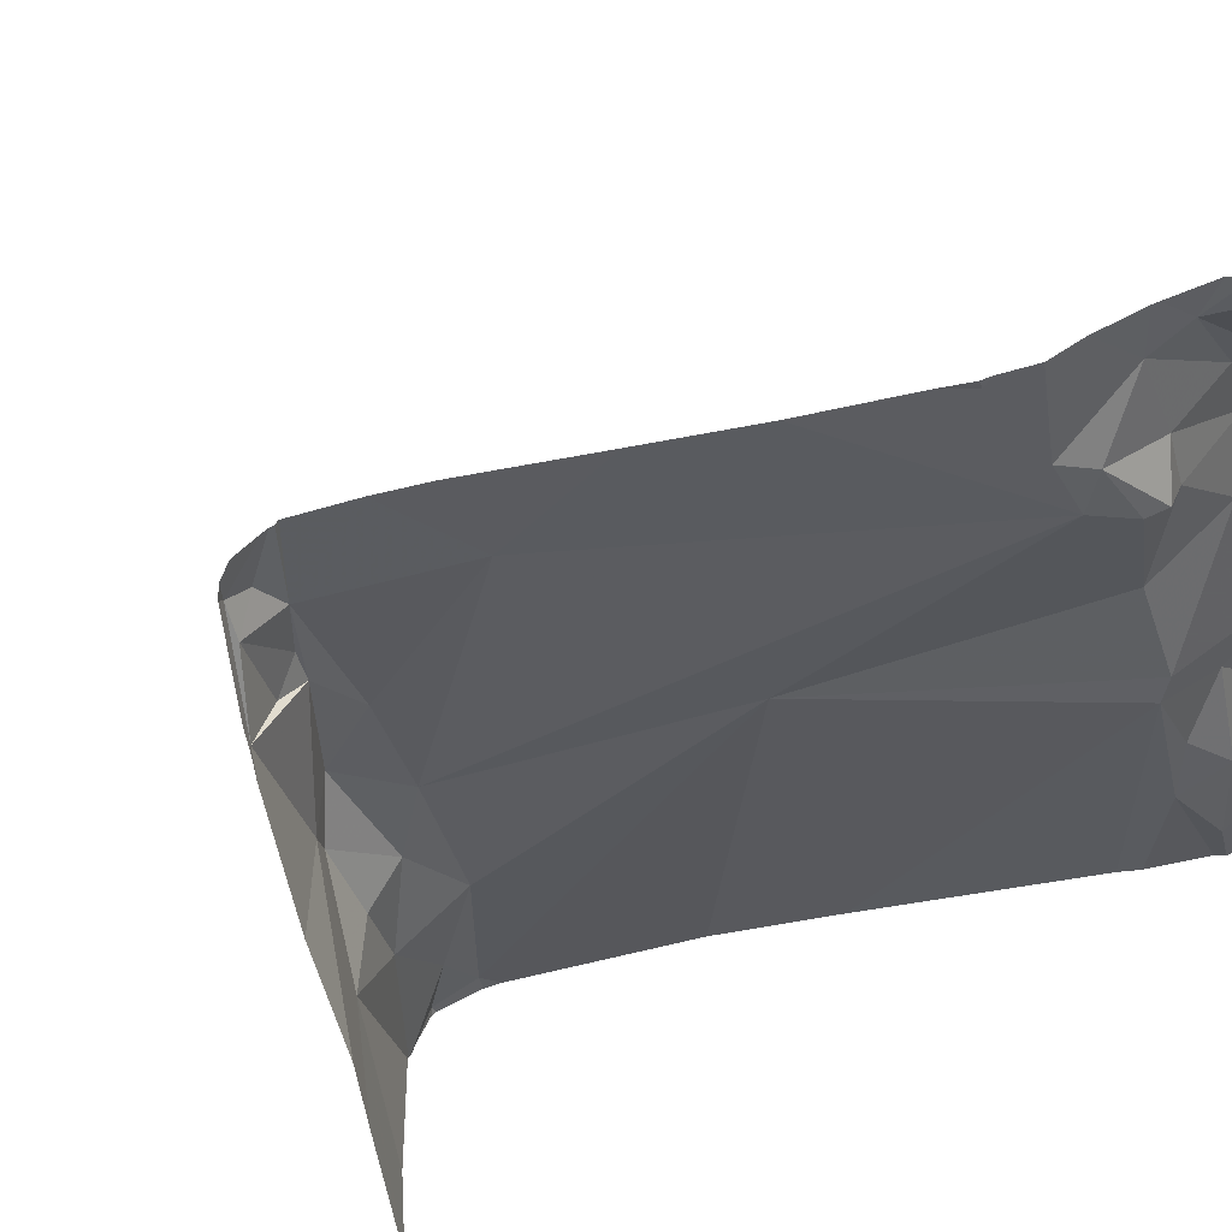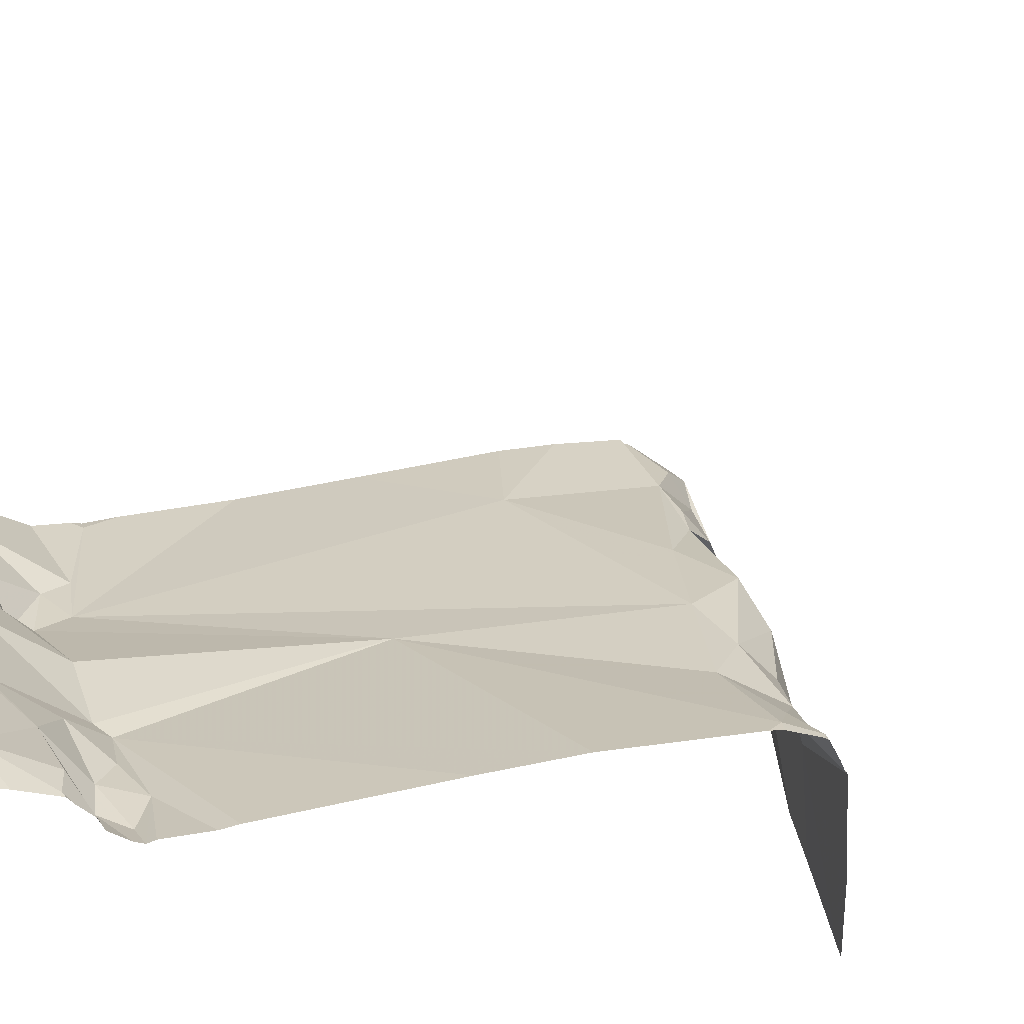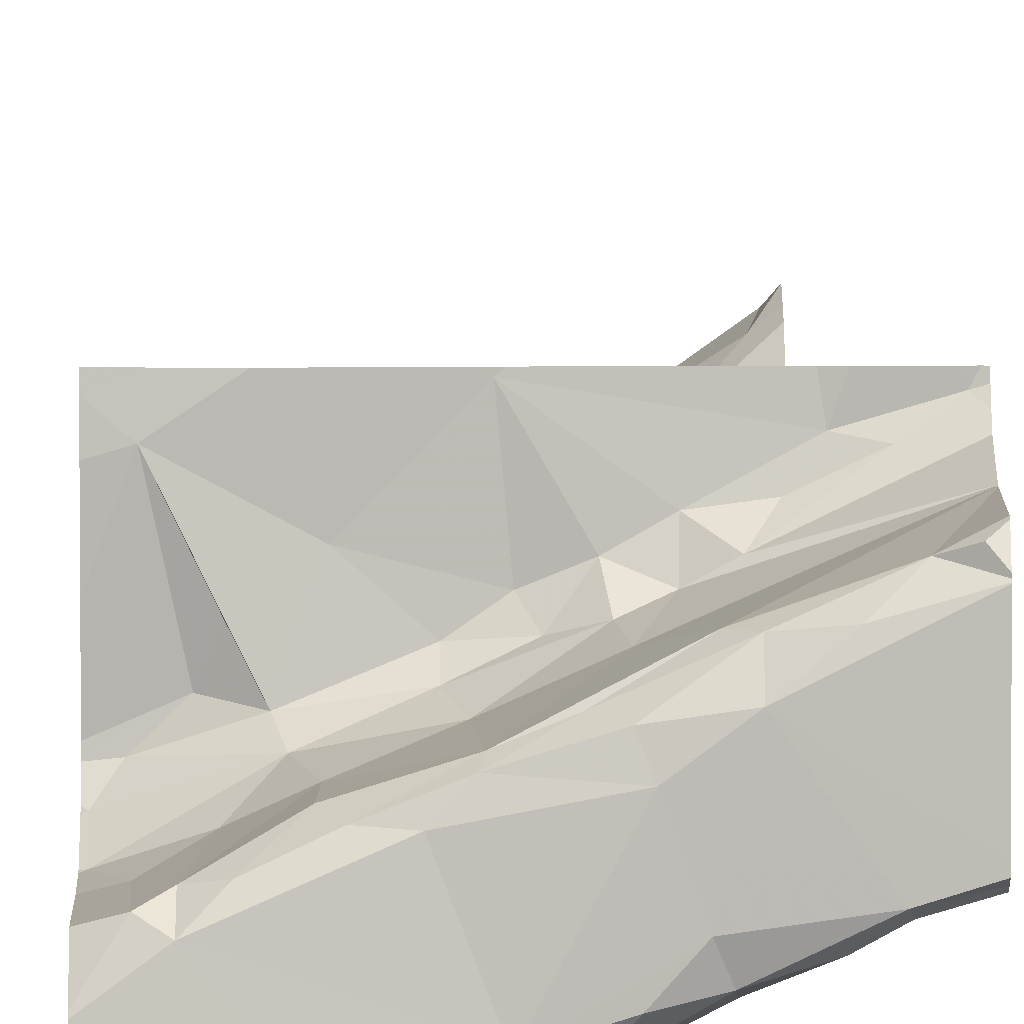
<metadata>
{"format":"obj","ext":"obj","renderer":"f3d","projection":"perspective","resolution":1024,"background":"white","views":[{"elev":-56.0,"azim":-77.4,"up":"+Y"},{"elev":47.2,"azim":76.9,"up":"+Y"},{"elev":5.3,"azim":-0.4,"up":"+Y"}]}
</metadata>
<code>
v -97.53 266.2 490.7
v -97.37 265.4 487.8
v -97.52 265.4 487.7
v -96.58 265.9 489.4
v -97.47 265.3 486.9
v -96.58 265.8 483.5
v -97.53 265.5 489.2
v -97.33 265.5 488.9
v -96.58 266 488.5
v -97.27 265.5 487.8
v -96.58 265.8 487.7
v -97.48 265.5 488
v -96.58 265.9 489.4
v -96.58 265.6 483.3
v -96.58 265.3 483.3
v -97.46 265.5 488.5
v -97.49 265.5 488.2
v -97.28 265.6 488.6
v -97.44 265.5 487.9
v -97.31 265.5 487.9
v -97.33 265.4 487.8
v -96.73 266.2 490.7
v -96.58 265.9 488
v -97.39 265.4 486.9
v -97.41 265.3 486.9
v -97.45 265.3 486.9
v -97.28 265.3 486.9
v -96.76 266.2 490.7
v -96.58 265.8 483.5
v -96.58 265.7 483.3
v -97.38 265.4 487.2
v -97.45 266.2 490.7
v -97.24 266.2 490.7
v -96.61 266.2 490.7
v -97.33 265.3 483.4
v -97.38 266 490.7
v -97.42 265.9 490.7
v -97.47 266.2 490.7
v -97.33 265.6 489.3
v -97.44 265.5 489.3
v -97.27 265.6 489.3
v -97.3 265.5 489.6
v -97.46 265.4 489.7
v -97.31 265.4 490
v -96.58 265.8 487
v -97.49 265.3 489.9
v -96.58 266 488.5
v -97.42 265.7 491.2
v -97.25 265.5 491.2
v -97.47 265.7 491.1
v -97.47 265.7 490.9
v -97.42 265.7 491.1
v -97.5 265.5 491.2
v -96.58 265.7 483.3
v -96.58 265.9 487.9
v -96.58 265.9 488.1
v -97.39 265.8 490.9
v -97.51 265.5 489.3
v -96.58 265.8 487.9
v -96.58 265.8 483.4
v -96.58 265.7 486.9
v -96.58 265.8 487
v -97.47 265.5 489.2
v -97.33 265.6 489.1
v -97.39 265.6 489.2
v -97.5 265.4 490.2
v -96.58 265.7 486.9
v -96.58 265.7 486.9
v -96.58 265.4 486.9
v -96.58 265.7 486.9
v -97.5 265.3 491.1
v -97.39 265.4 491.2
v -97.37 265.4 491.1
v -97.24 265.5 490.3
v -96.58 265.9 487.9
v -96.58 265.8 487.8
v -96.58 265.8 487.8
v -96.58 265.8 487.9
v -96.58 265.7 486.9
v -97.52 265.8 490.7
v -97.49 265.8 490.7
v -97.31 265.8 490.8
v -96.58 266 488.2
v -97.33 265.9 490.7
v -96.58 266 488.4
v -97.52 265.7 490.8
v -97.47 265.3 491.1
v -97.36 265.4 491
v -97.33 265.4 491.2
v -96.58 265.9 488.1
v -97.37 265.7 491.1
v -97.28 265.8 491.1
v -96.58 266 488.5
v -97.28 265.8 490.9
v -96.58 266.2 490.7
v -96.58 265.9 487.9
v -97.35 265.6 488
v -97.28 265.7 488.1
v -96.58 265.8 487.7
v -97.3 265.3 483.6
v -97.19 265.6 489.1
v -96.67 265.7 486.9
v -96.6 265.8 487
v -96.59 265.7 486.9
v -96.67 265.7 487.9
v -96.65 265.9 487.9
v -97.33 265.3 486.9
v -96.83 265.8 489
v -96.76 265.8 489.1
v -96.63 265.9 489.1
v -96.68 265.9 488
v -97.5 265.3 486.9
v -96.59 265.9 487.9
v -97.28 265.3 486.9
v -96.72 265.7 487.8
v -96.58 265.3 483.3
v -96.9 265.6 487.8
v -96.79 265.8 487.9
v -96.88 265.8 489.1
v -96.88 265.8 489.2
v -97.53 265.3 491
v -96.76 265.6 486.9
v -97.31 265.3 486.9
v -97.53 265.3 486.9
v -96.59 266 488.5
v -97.32 265.3 486.9
v -96.63 266 488.4
v -97.25 265.6 488
v -97.19 265.7 488
v -96.66 266 488.2
v -96.58 265.3 486.9
v -96.62 266 488.6
v -97.14 265.6 487.9
v -97.23 265.5 487.9
v -97.06 265.8 488.2
v -96.85 265.9 488.2
v -97.09 265.7 488
v -96.93 265.7 488
v -96.94 265.6 487.8
v -96.88 265.7 487.9
v -97.23 265.5 487.9
v -97.03 265.3 486.9
v -96.64 265.7 487.8
v -96.74 265.7 487.9
v -96.6 265.3 486.9
v -96.8 265.7 487.8
v -97.23 265.5 487.9
v -97.09 265.6 487.8
v -97.19 265.7 488.2
v -97.37 265.3 483.6
v -97.04 265.6 487.4
v -97 265.6 487
v -96.87 265.5 486.9
v -96.82 265.5 486.9
v -96.9 265.6 486.9
v -96.81 265.6 487
v -96.84 265.6 483.3
v -96.74 265.6 483.3
v -96.89 265.5 483.3
v -97.37 265.3 483.6
v -97.26 265.4 486.9
v -97.04 265.5 486.9
v -97.31 265.4 486.9
v -97.27 265.4 486.9
v -97.11 266.2 490.7
v -96.99 265.5 486.9
v -97.08 265.5 486.9
v -97.53 265.3 491
v -97.17 265.5 487
v -97.53 265.3 491
v -96.61 265.7 483.4
v -97.53 265.3 491
v -97.4 265.3 483.5
v -96.6 265.7 483.3
v -97.53 265.3 491
v -96.64 265.7 483.6
v -96.8 265.6 483.4
v -97.05 265.4 483.3
v -96.93 265.4 483.3
v -96.6 265.7 483.3
v -97.11 265.4 483.4
v -96.95 265.5 483.4
v -97.15 265.4 483.4
v -96.83 265.6 483.5
v -97.22 265.3 483.3
v -97.32 265.3 483.7
v -96.67 265.4 483.3
v -97.17 265.8 491.2
v -97.12 265.9 491.1
v -96.94 265.8 491.2
v -97.28 265.4 491.1
v -97.08 265.3 483.3
v -96.71 265.3 483.3
v -96.64 265.9 489.4
v -96.61 265.9 488.9
v -96.58 265.3 484.3
v -97.1 266.2 490.7
v -97.08 266 490.7
v -97.27 266 490.7
v -97.25 265.8 491.1
v -97.11 265.9 491.1
v -96.74 265.7 491.1
v -96.68 265.7 491.2
v -96.68 265.7 491.1
v -96.79 265.8 489.3
v -96.85 265.8 489.4
v -96.84 266 490.8
v -96.91 266 490.8
v -96.91 266.1 490.7
v -96.6 265.7 491.2
v -96.81 265.3 484.1
v -97.39 265.3 483.4
v -97.01 265.5 491.1
v -96.95 265.6 491.2
v -96.86 265.6 491.2
v -96.85 265.6 491.1
v -96.75 266.2 490.7
v -96.68 265.7 489.9
v -96.81 265.6 489.9
v -96.63 265.7 490
v -96.68 265.8 489.7
v -96.61 265.9 489.5
v -97.33 265.3 483.3
v -96.77 265.3 484.1
v -96.96 265.7 489.2
v -96.71 265.9 488.9
v -96.64 265.9 489.3
v -96.65 265.8 489.1
v -97.17 265.7 489.3
v -96.63 266 488.3
v -97.1 265.5 489.9
v -97.09 265.5 490.2
v -96.99 265.6 489.9
v -96.98 265.7 489
v -96.75 265.9 488.6
v -97.13 265.6 488.9
v -97.32 265.3 483.3
v -96.85 265.3 486.9
v -96.93 265.7 489.6
v -96.99 265.6 489.7
v -96.85 265.7 489.8
v -97.16 265.9 490.7
v -97.04 265.7 489.4
v -97.13 265.6 489.5
v -97.18 265.5 489.9
v -97.24 265.5 491.1
v -96.79 265.7 490.1
v -96.98 266 490.8
v -97.05 266 490.7
v -96.99 266 490.7
v -96.8 266.1 490.7
v -96.68 266.2 490.7
v -97.12 265.3 483.3
v -97.16 265.9 490.8
v -96.6 266.2 490.7
v -97.22 265.3 483.3
v -96.83 265.9 491.2
v -97.05 265.3 483.3
v -96.78 265.3 484.1
v -97.13 265.9 490.8
v -97.21 265.4 491.1
v -97.14 265.5 491.2
v -96.88 265.7 491.2
v -97.08 265.6 491.2
v -97.1 265.5 491.1
v -96.83 266 491.1
v -96.96 265.9 491.2
v -97.01 265.9 491.1
v -96.58 265.3 483.3
v -96.75 265.7 490.8
v -96.73 266 491.2
v -97.41 265.3 483.5
v -96.77 265.3 484.2
v -96.61 266.1 491.1
v -96.96 266 490.9
v -96.66 266.1 491.1
v -96.87 266 491.1
v -97.28 265.3 483.3
v -97.02 265.6 490.5
v -96.94 265.3 483.3
v -97.35 266.2 490.7
v -96.65 265.9 488.7
v -96.7 266 488.4
v -96.82 265.5 483.7
v -96.59 265.3 483.3
v -97.24 265.3 486.9
v -96.76 265.3 486.9
v -97.23 265.4 483.4
v -97.48 265.3 486.9
v -97.41 265.3 483.5
v -97.53 265.4 487.8
v -97.53 265.4 487.7
v -97.09 266.2 490.7
v -97.53 265.4 488.8
v -97.53 265.4 489.1
v -97.53 265.4 487.5
v -97.53 265.4 487.7
v -97.53 265.5 488
v -97.53 265.5 488
v -97.53 265.4 488.5
v -97.53 265.4 488.3
v -97.53 265.5 488.2
v -97.53 265.4 487.9
v -97.53 265.4 487.9
v -97.53 265.4 487.9
v -97.53 265.3 486.9
v -97.53 265.3 486.9
v -97.53 265.4 487.1
v -97.53 265.3 487
v -97.53 265.3 487
v -97.53 265.3 489.9
v -97.53 265.3 489.9
v -97.53 265.6 491.2
v -97.53 265.6 491.2
v -97.53 265.4 491.2
v -97.53 265.5 491.2
v -97.53 265.5 489.4
v -97.53 265.5 489.4
v -97.53 265.4 488.8
v -97.53 265.5 489.3
v -97.53 265.5 489.2
v -97.53 265.5 489.2
v -97.53 265.5 489.2
v -97.53 265.3 490.1
v -97.53 265.3 490.2
v -97.53 265.4 489.7
v -97.53 265.3 489.9
v -97.53 265.5 489.3
v -97.53 265.3 490.3
v -97.53 265.4 491.2
v -97.53 265.3 491.2
v -97.53 265.4 489.5
v -97.53 265.4 489.6
v -97.53 266.2 490.7
v -97.53 265.8 490.7
v -97.53 265.8 490.7
v -97.53 266 490.7
v -97.53 266.1 490.7
v -97.53 265.6 491.2
v -97.53 265.3 491.1
v -97.53 265.3 491.1
v -97.53 265.3 491.1
v -97.53 265.6 491.2
v -97.53 265.7 491.1
v -97.53 265.7 491
v -97.53 265.8 490.7
v -97.53 265.8 490.7
v -97.53 265.7 490.8
v -97.53 265.7 490.8
v -97.53 265.7 490.9
v -97.53 265.4 488.8
v -97.53 265.3 490.7
v -97.53 265.3 490.9
v -97.53 265.4 487.3
v -97.53 265.4 487.1
v -97.53 265.4 487.7
v -96.59 266.2 490.7
v -97.53 265.5 489.5
v -96.58 265.9 489
v -96.58 265.9 488.9
v -96.58 265.7 491.2
v -96.58 265.7 491.1
v -96.58 265.7 486.9
v -96.58 265.9 489.6
v -96.58 265.9 489.6
v -96.58 265.9 488.9
v -96.58 265.9 489.1
v -96.58 265.9 489
v -96.58 265.9 489.1
v -96.58 265.9 489.2
v -96.58 266 488.3
v -96.58 265.7 490
v -96.58 265.8 490.1
v -96.58 265.7 489.9
v -96.58 265.7 489.9
v -96.58 265.8 489.7
v -96.58 265.8 490.1
v -96.58 265.8 490.1
v -96.58 265.9 489.3
v -96.58 265.8 489.8
v -96.58 265.9 489.4
v -96.58 266.2 490.8
v -96.58 266.2 490.7
v -96.58 266.2 490.7
v -96.58 265.8 491.2
v -96.58 265.8 491.2
v -96.58 266.1 490.9
v -96.58 266.1 490.9
v -96.58 265.8 490.5
v -96.58 265.7 491
v -96.58 266.1 491.2
v -96.58 266 491.2
v -96.58 266.1 491.1
v -96.58 266.1 491.2
v -96.58 266.1 491.2
v -96.58 266.1 491.1
v -96.58 266.1 490.9
v -96.58 266.1 490.9
v -96.58 266.1 490.9
v -96.58 266.2 490.7
v -96.58 265.8 483.6
v -96.58 265.8 490.4
v -96.58 265.7 483.7
v -96.58 265.5 484
v -96.58 265.5 484
v -96.58 266 488.6
v -96.58 266 488.7
v -96.58 265.8 487.8
v -96.58 265.9 489.5
v -96.58 265.9 489.5
v -96.58 265.8 487
v -96.58 265.7 483.3
v -96.58 265.7 483.3
v -96.58 265.9 489.3
v -96.58 265.7 491.1
v -96.58 265.8 487.2
v -96.58 265.6 483.8
v -96.58 265.8 490.3
v -96.58 265.9 488.7
v -96.58 265.8 487.4
v -97.09 266.2 490.7
f 3 2 291
f 377 219 373
f 294 7 295
f 296 3 297
f 17 16 300
f 18 16 17
f 299 17 302
f 20 19 21
f 376 221 365
f 19 12 303
f 2 21 19
f 291 19 305
f 3 10 2
f 25 24 26
f 375 220 374
f 306 26 307
f 24 31 308
f 307 24 310
f 27 25 5
f 27 5 289
f 5 25 26
f 37 36 38
f 40 39 41
f 43 42 44
f 46 44 311
f 49 48 313
f 51 50 52
f 374 218 380
f 52 57 51
f 58 40 317
f 7 58 320
f 64 63 7
f 64 65 63
f 40 58 63
f 7 63 58
f 8 64 7
f 373 220 372
f 326 46 327
f 44 46 43
f 372 220 375
f 371 230 83
f 71 72 330
f 73 72 71
f 311 66 324
f 74 66 44
f 65 39 40
f 81 80 82
f 82 84 81
f 84 36 37
f 370 228 369
f 86 82 80
f 369 228 367
f 71 87 73
f 313 50 339
f 340 71 341
f 72 53 315
f 73 87 88
f 368 110 359
f 53 49 314
f 72 49 53
f 89 72 73
f 52 91 92
f 48 91 52
f 344 51 345
f 57 86 51
f 57 94 82
f 346 37 347
f 335 81 346
f 52 50 48
f 86 80 336
f 51 86 349
f 18 8 294
f 367 110 368
f 12 97 98
f 366 195 419
f 319 18 351
f 31 10 296
f 17 12 98
f 12 19 97
f 365 221 364
f 364 222 410
f 363 104 68
f 37 81 84
f 36 84 38
f 317 42 358
f 362 210 204
f 74 88 66
f 42 43 332
f 40 63 65
f 37 38 337
f 361 210 362
f 57 82 86
f 360 195 366
f 329 88 352
f 64 101 39
f 103 102 104
f 78 105 59
f 109 108 110
f 111 113 96
f 115 117 99
f 111 118 106
f 19 20 97
f 120 119 109
f 79 122 70
f 93 127 85
f 98 128 129
f 132 125 9
f 134 133 128
f 136 135 137
f 20 134 128
f 137 138 118
f 139 117 140
f 97 20 128
f 111 106 113
f 141 134 20
f 113 106 78
f 130 111 23
f 77 143 76
f 105 106 118
f 118 144 105
f 115 143 144
f 137 133 138
f 141 20 21
f 140 146 144
f 141 147 134
f 133 137 129
f 147 148 134
f 133 134 148
f 140 138 139
f 138 133 139
f 118 138 140
f 117 146 140
f 129 149 98
f 151 117 139
f 139 148 151
f 10 147 21
f 31 152 10
f 122 153 154
f 146 117 115
f 156 155 122
f 158 157 159
f 161 27 162
f 24 25 163
f 164 163 25
f 104 102 79
f 166 153 155
f 155 152 167
f 24 163 161
f 45 104 61
f 156 103 151
f 152 31 169
f 152 155 156
f 102 103 156
f 161 164 27
f 163 164 161
f 167 162 166
f 155 153 122
f 166 155 167
f 122 102 156
f 154 153 166
f 169 161 167
f 162 167 161
f 166 162 154
f 27 164 25
f 162 27 286
f 70 154 67
f 54 174 30
f 176 171 29
f 174 171 177
f 177 157 158
f 159 178 179
f 158 180 174
f 181 178 159
f 182 181 159
f 100 183 184
f 185 178 181
f 177 182 157
f 14 187 15
f 189 188 190
f 89 73 191
f 98 97 128
f 8 101 64
f 359 195 360
f 198 197 199
f 92 200 201
f 203 202 204
f 120 205 206
f 208 207 209
f 188 189 200
f 214 213 215
f 204 202 216
f 219 218 220
f 221 222 364
f 98 149 18
f 120 225 119
f 226 195 110
f 227 205 228
f 205 120 109
f 228 110 367
f 110 228 109
f 41 39 229
f 230 130 83
f 232 231 233
f 101 229 39
f 109 228 205
f 109 119 108
f 225 234 119
f 234 108 119
f 234 229 101
f 236 235 108
f 147 141 21
f 129 128 133
f 220 218 374
f 240 239 241
f 84 242 199
f 41 243 244
f 65 64 39
f 233 245 240
f 44 245 231
f 219 220 373
f 219 233 240
f 229 234 225
f 246 89 191
f 44 231 232
f 218 219 241
f 233 219 232
f 221 218 241
f 206 205 227
f 221 239 222
f 247 219 377
f 233 231 245
f 41 244 40
f 227 228 370
f 222 194 4
f 249 248 250
f 242 198 199
f 251 207 252
f 252 207 382
f 254 242 84
f 197 209 217
f 255 252 383
f 248 208 250
f 257 203 385
f 208 209 250
f 197 250 209
f 281 199 33
f 198 250 197
f 421 217 28
f 199 197 165
f 207 251 209
f 207 208 387
f 217 252 255
f 22 255 34
f 201 260 94
f 82 260 254
f 84 82 254
f 246 261 262
f 215 263 214
f 190 264 263
f 213 214 264
f 200 91 48
f 262 261 265
f 264 214 263
f 72 89 49
f 49 89 246
f 49 246 262
f 267 266 268
f 257 266 267
f 49 264 48
f 200 92 91
f 216 270 204
f 213 216 215
f 213 265 216
f 257 271 266
f 203 204 210
f 215 216 202
f 215 202 203
f 391 257 392
f 262 265 213
f 213 264 262
f 264 49 262
f 188 48 264
f 92 94 52
f 94 57 52
f 203 210 361
f 201 200 189
f 188 200 48
f 248 249 254
f 201 189 268
f 190 267 189
f 208 248 275
f 217 251 252
f 276 271 391
f 257 190 263
f 267 190 257
f 267 268 189
f 264 190 188
f 276 266 271
f 276 274 393
f 94 92 201
f 248 260 275
f 260 201 275
f 82 94 260
f 203 263 215
f 263 203 257
f 275 277 397
f 397 276 399
f 277 275 201
f 201 268 277
f 277 266 276
f 394 276 395
f 18 135 236
f 183 100 173
f 389 279 402
f 279 88 74
f 235 282 226
f 108 234 236
f 135 149 137
f 135 136 283
f 18 149 135
f 18 236 8
f 136 130 283
f 151 10 152
f 283 235 135
f 284 176 401
f 259 404 224
f 100 284 259
f 236 234 101
f 195 226 282
f 282 132 406
f 108 226 110
f 235 226 108
f 282 235 132
f 167 152 169
f 156 151 152
f 187 158 159
f 178 185 253
f 183 288 181
f 181 288 185
f 283 127 125
f 127 283 230
f 130 230 283
f 85 230 371
f 111 136 137
f 125 132 283
f 118 111 137
f 148 139 133
f 115 144 146
f 130 136 111
f 105 144 143
f 140 144 118
f 10 21 2
f 148 147 151
f 76 115 408
f 169 31 24
f 24 161 169
f 287 162 238
f 30 180 413
f 177 158 174
f 258 178 192
f 180 158 187
f 179 187 159
f 35 288 183
f 185 35 223
f 185 288 35
f 269 179 285
f 184 182 177
f 183 181 182
f 261 246 191
f 88 191 73
f 13 227 414
f 243 239 244
f 243 206 239
f 206 243 229
f 245 44 42
f 199 38 84
f 247 279 232
f 17 98 18
f 225 120 206
f 101 8 236
f 241 219 240
f 218 221 376
f 41 229 243
f 74 232 279
f 219 247 232
f 44 232 74
f 239 240 244
f 244 240 42
f 42 240 245
f 206 194 222
f 227 194 206
f 222 239 206
f 241 239 221
f 229 225 206
f 42 40 244
f 198 242 249
f 250 198 249
f 251 217 209
f 387 275 398
f 88 261 191
f 88 265 261
f 254 260 248
f 204 270 390
f 362 204 415
f 242 254 249
f 266 277 268
f 235 236 135
f 151 103 411
f 176 184 171
f 290 183 272
f 402 247 418
f 184 284 100
f 10 151 147
f 195 282 407
f 235 283 132
f 176 284 184
f 182 184 183
f 279 265 88
f 270 216 279
f 117 151 416
f 159 157 182
f 129 137 149
f 184 177 171
f 265 279 216
f 291 2 19
f 292 3 291
f 359 110 195
f 4 194 13
f 112 306 124
f 294 8 7
f 13 194 227
f 295 7 322
f 296 10 3
f 15 187 269
f 297 3 356
f 298 12 299
f 14 180 187
f 299 12 17
f 300 16 319
f 301 17 300
f 224 404 273
f 302 17 301
f 303 12 298
f 304 19 303
f 6 176 29
f 305 19 304
f 29 171 60
f 30 174 180
f 306 5 26
f 307 26 24
f 54 171 174
f 308 31 355
f 309 24 308
f 172 87 340
f 310 24 309
f 60 171 54
f 311 44 66
f 312 46 311
f 175 87 172
f 62 103 45
f 313 48 50
f 314 49 313
f 61 104 363
f 315 53 316
f 168 353 170
f 316 53 343
f 45 103 104
f 317 40 42
f 318 58 317
f 170 88 87
f 67 154 69
f 319 16 18
f 320 58 328
f 321 7 320
f 68 104 79
f 322 7 323
f 150 100 186
f 131 154 145
f 323 7 321
f 324 66 325
f 160 100 150
f 325 66 329
f 326 43 46
f 75 113 55
f 76 143 115
f 327 46 312
f 328 58 318
f 77 105 143
f 329 66 88
f 145 154 287
f 330 72 315
f 331 71 330
f 131 69 154
f 332 43 333
f 56 130 23
f 333 43 326
f 334 38 281
f 55 113 78
f 47 132 9
f 335 80 81
f 336 80 335
f 90 130 56
f 337 38 338
f 126 27 107
f 338 38 334
f 83 130 90
f 339 50 344
f 340 87 71
f 85 127 230
f 123 27 126
f 341 71 342
f 342 71 331
f 93 125 127
f 116 15 269
f 343 53 314
f 344 50 51
f 9 125 93
f 345 51 350
f 346 81 37
f 70 122 154
f 112 5 306
f 347 37 337
f 348 86 336
f 349 86 348
f 79 102 122
f 350 51 349
f 107 27 289
f 351 18 294
f 11 115 99
f 352 88 353
f 99 117 420
f 353 88 170
f 237 185 223
f 354 31 296
f 355 31 354
f 23 111 96
f 356 3 292
f 96 113 75
f 223 35 212
f 59 105 77
f 358 42 332
f 170 87 175
f 78 106 105
f 172 340 121
f 238 162 142
f 378 247 377
f 379 227 370
f 192 178 253
f 380 218 376
f 381 222 4
f 253 185 256
f 382 207 388
f 383 252 382
f 211 100 259
f 384 255 383
f 357 255 400
f 259 284 404
f 385 203 361
f 386 257 385
f 273 405 196
f 1 334 32
f 387 208 275
f 388 207 387
f 32 334 281
f 272 183 173
f 357 400 95
f 258 179 178
f 389 270 279
f 390 270 389
f 391 271 257
f 34 255 357
f 256 185 278
f 392 257 386
f 393 274 394
f 278 185 237
f 394 274 276
f 395 276 391
f 33 199 165
f 396 276 393
f 285 179 193
f 280 179 258
f 397 277 276
f 398 275 397
f 22 217 255
f 399 276 396
f 142 162 286
f 400 255 384
f 401 176 6
f 287 154 162
f 402 279 247
f 403 284 401
f 286 27 114
f 404 284 417
f 404 405 273
f 186 100 211
f 28 217 22
f 406 132 47
f 407 282 406
f 408 115 11
f 173 100 160
f 165 197 293
f 409 222 381
f 410 222 409
f 193 179 280
f 411 103 62
f 412 180 14
f 212 35 290
f 290 35 183
f 413 180 412
f 414 227 379
f 293 197 421
f 415 204 390
f 421 197 217
f 416 151 411
f 269 187 179
f 417 284 403
f 114 27 123
f 418 247 378
f 419 195 407
f 281 38 199
f 289 5 112
f 420 117 416

</code>
